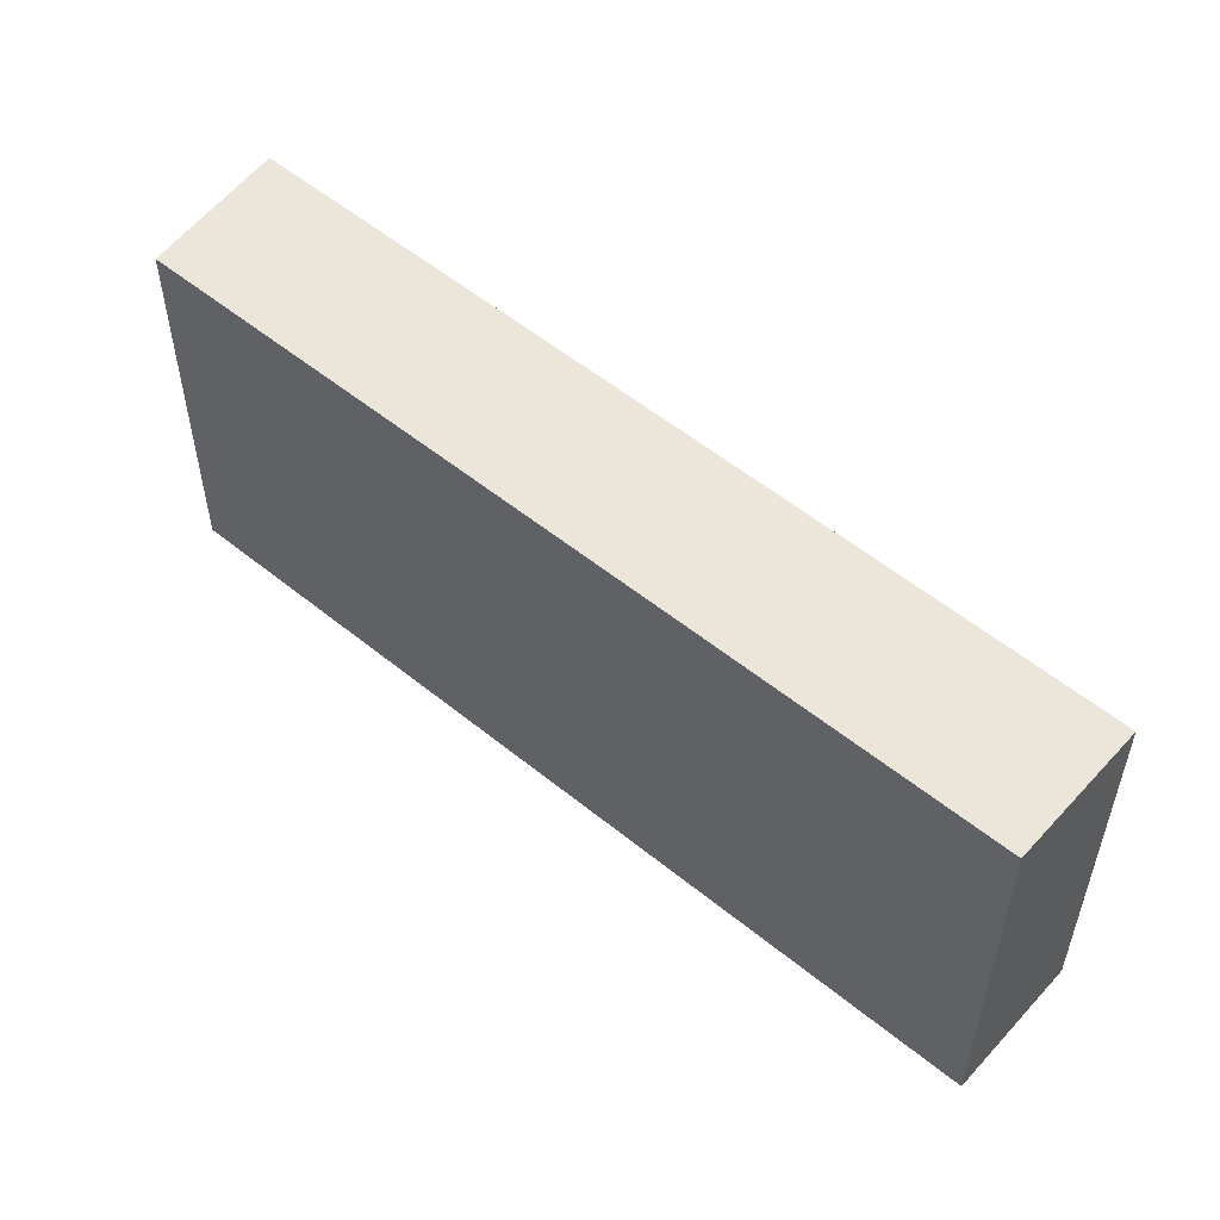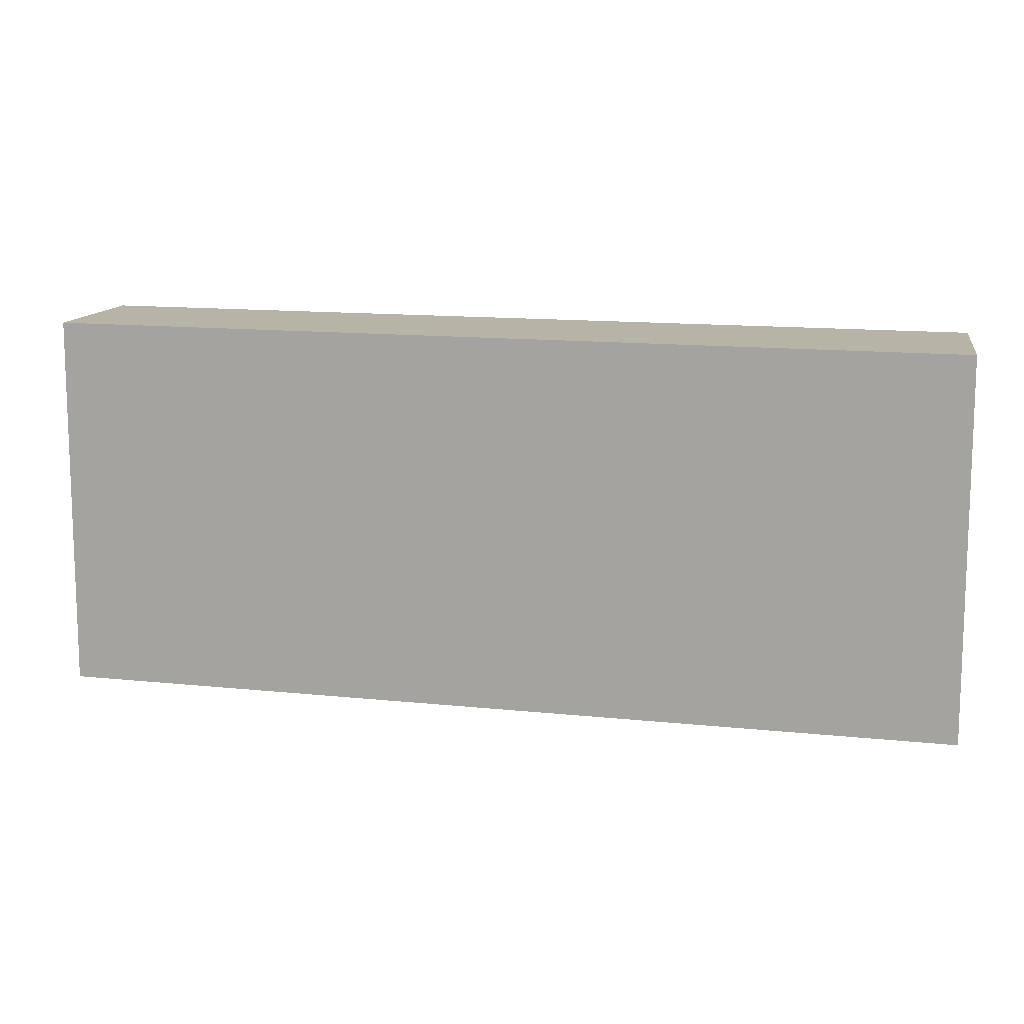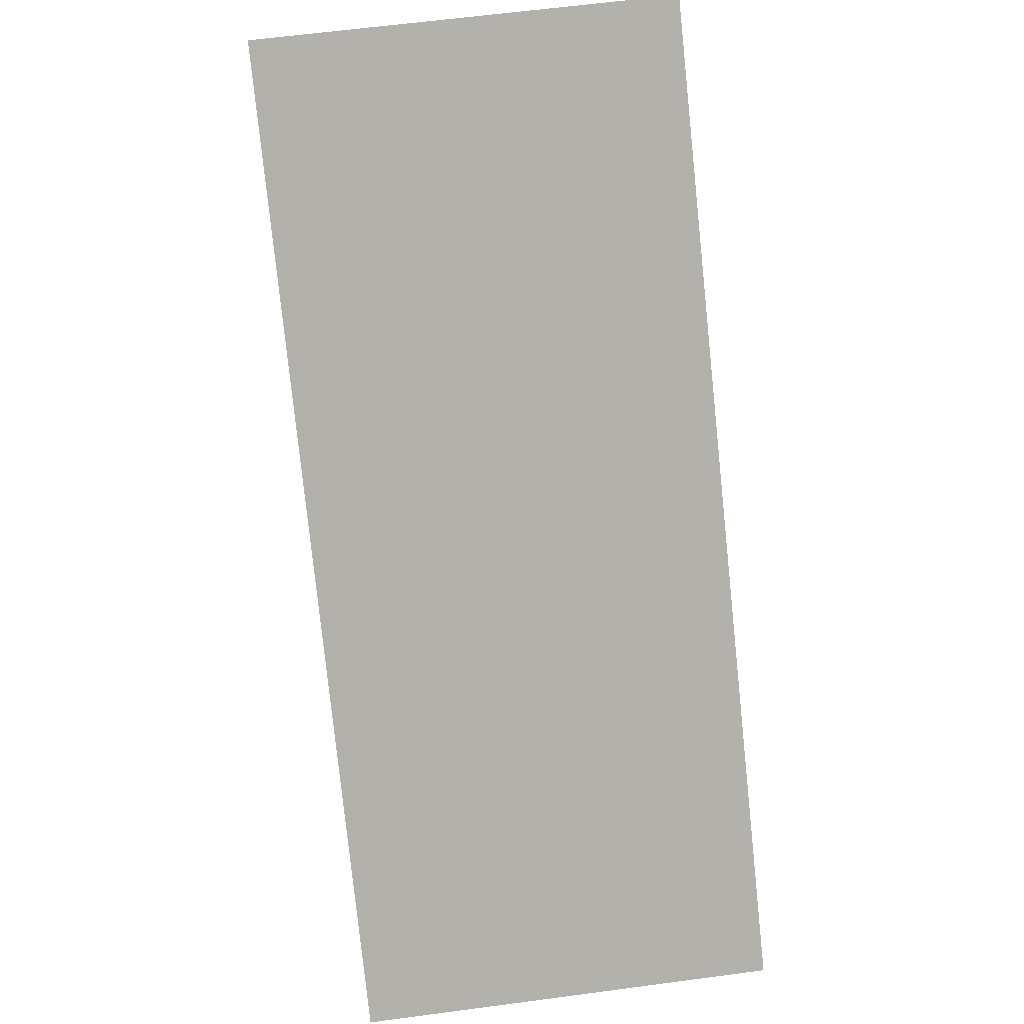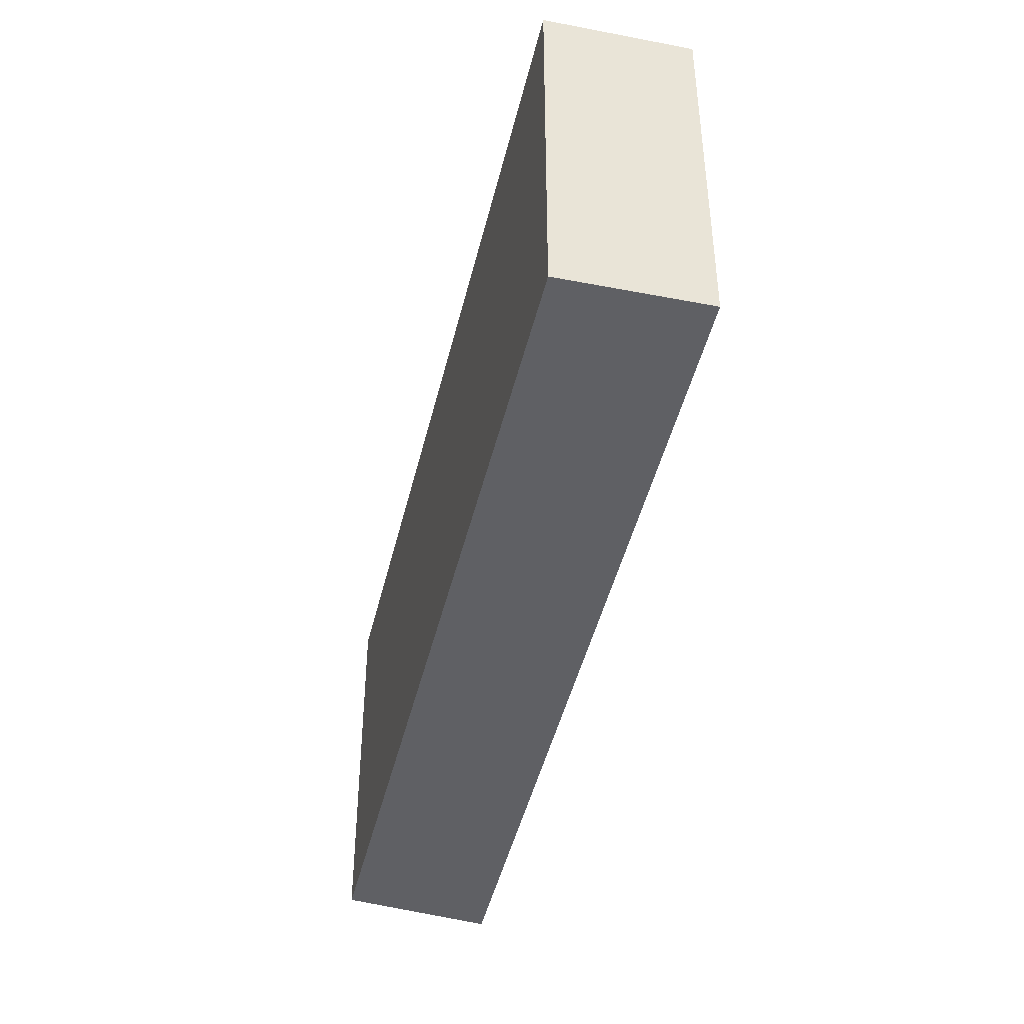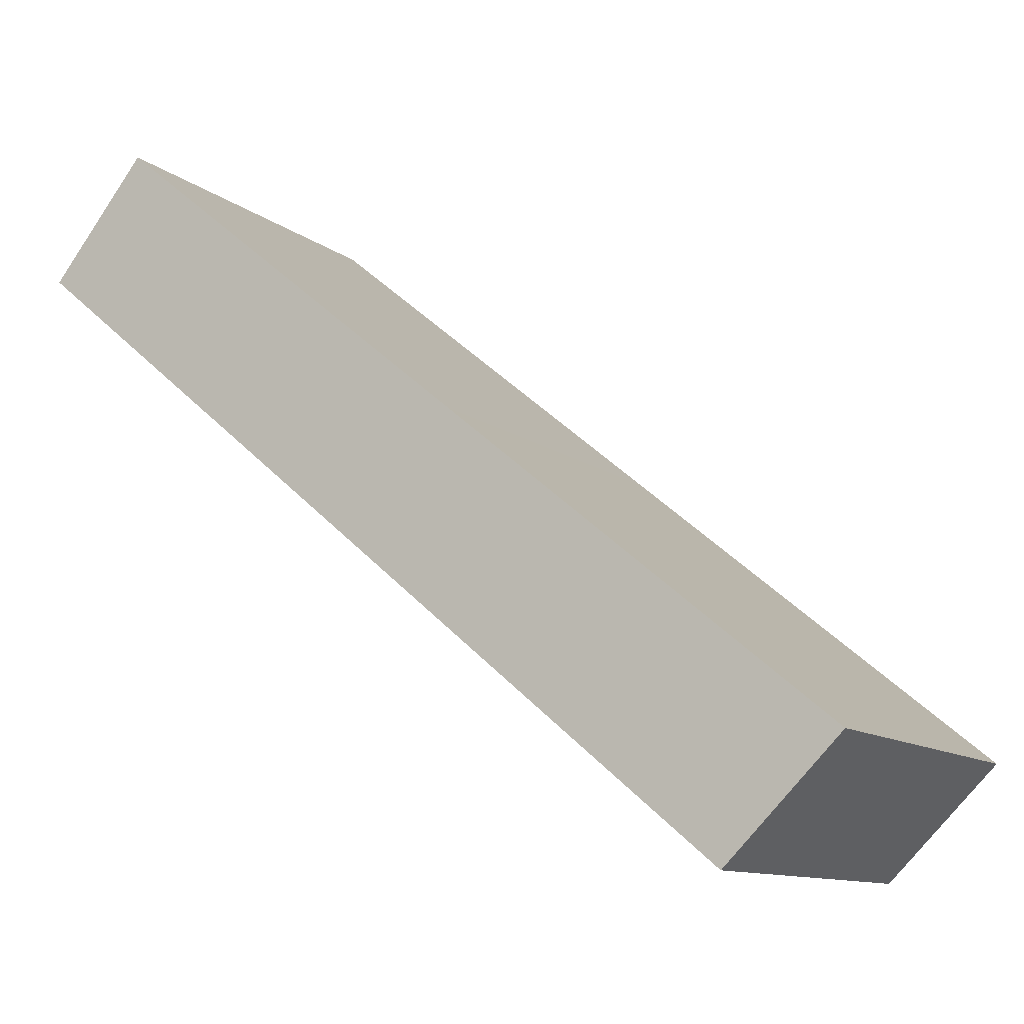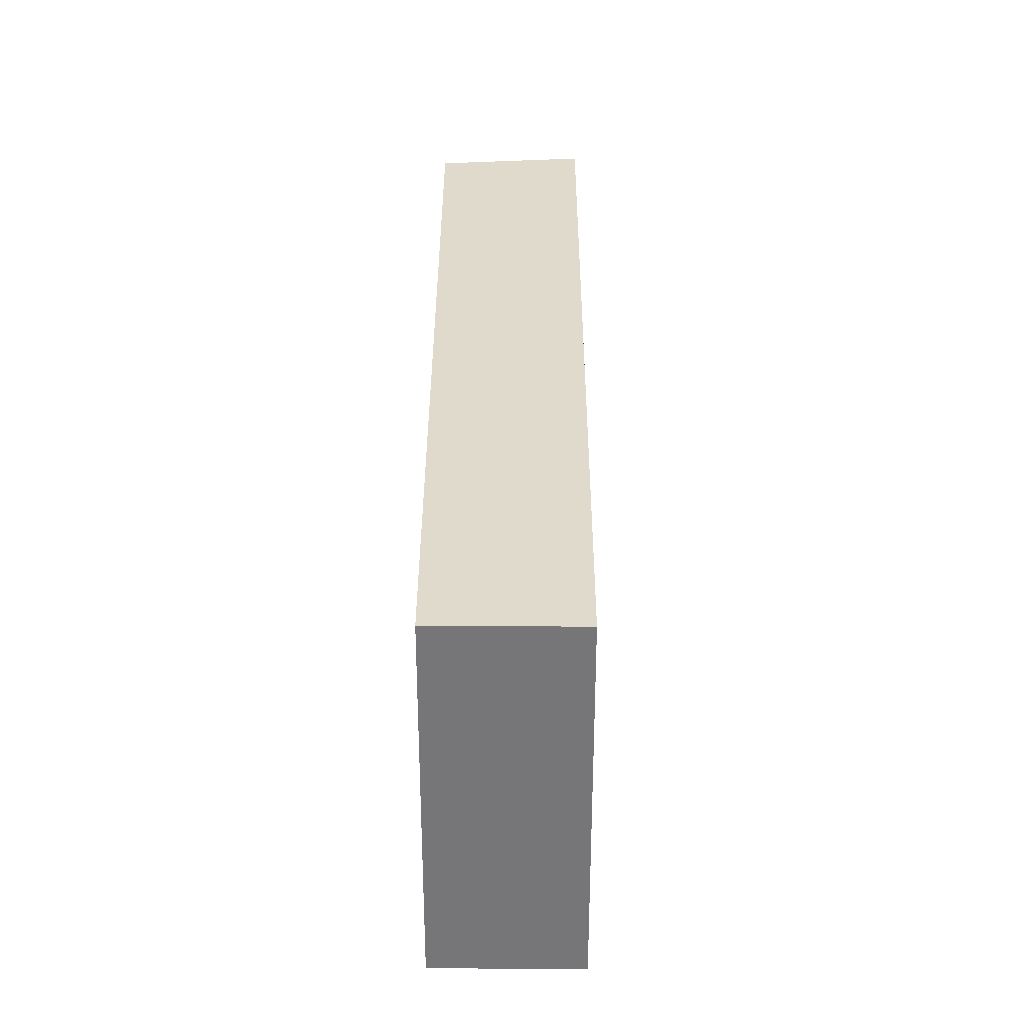
<metadata>
{"format":"obj","ext":"obj","renderer":"f3d","projection":"perspective","resolution":1024,"background":"white","views":[{"elev":54.2,"azim":-99.3,"up":"+Y"},{"elev":12.8,"azim":53.7,"up":"+Y"},{"elev":62.1,"azim":82.3,"up":"+Z"},{"elev":-44.7,"azim":-63.3,"up":"+Y"},{"elev":-11.0,"azim":29.2,"up":"+Z"},{"elev":33.1,"azim":-50.1,"up":"+Y"}]}
</metadata>
<code>
v  0 4.697 2.876e-16
v  9.907 4.697 -5.863
v  8.586 4.697 -7.18
v  5.481 4.697 -2.204
v  1.138 4.697 1.387
v  9.907 3.59e-16 -5.863
v  8.586 4.396e-16 -7.18
v  0 0 0
v  1.138 -8.493e-17 1.387
v  5.481 1.35e-16 -2.204
g defaultobject
f 1 2 3
f 2 1 4
f 4 1 5
f 6 3 2
f 3 6 7
f 7 1 3
f 1 7 8
f 8 5 1
f 5 8 9
f 4 6 2
f 6 4 10
f 10 4 5
f 10 5 9
f 10 7 6
f 7 10 8
f 8 10 9

</code>
